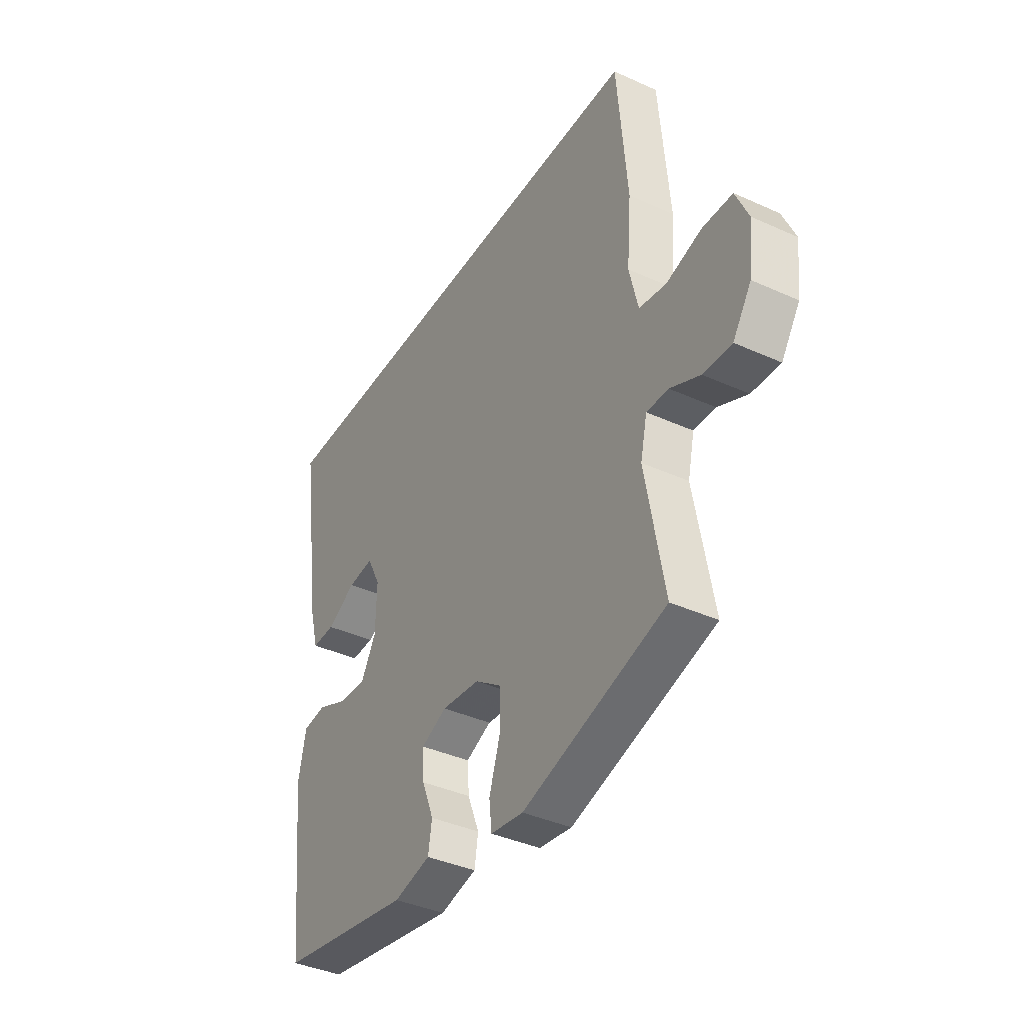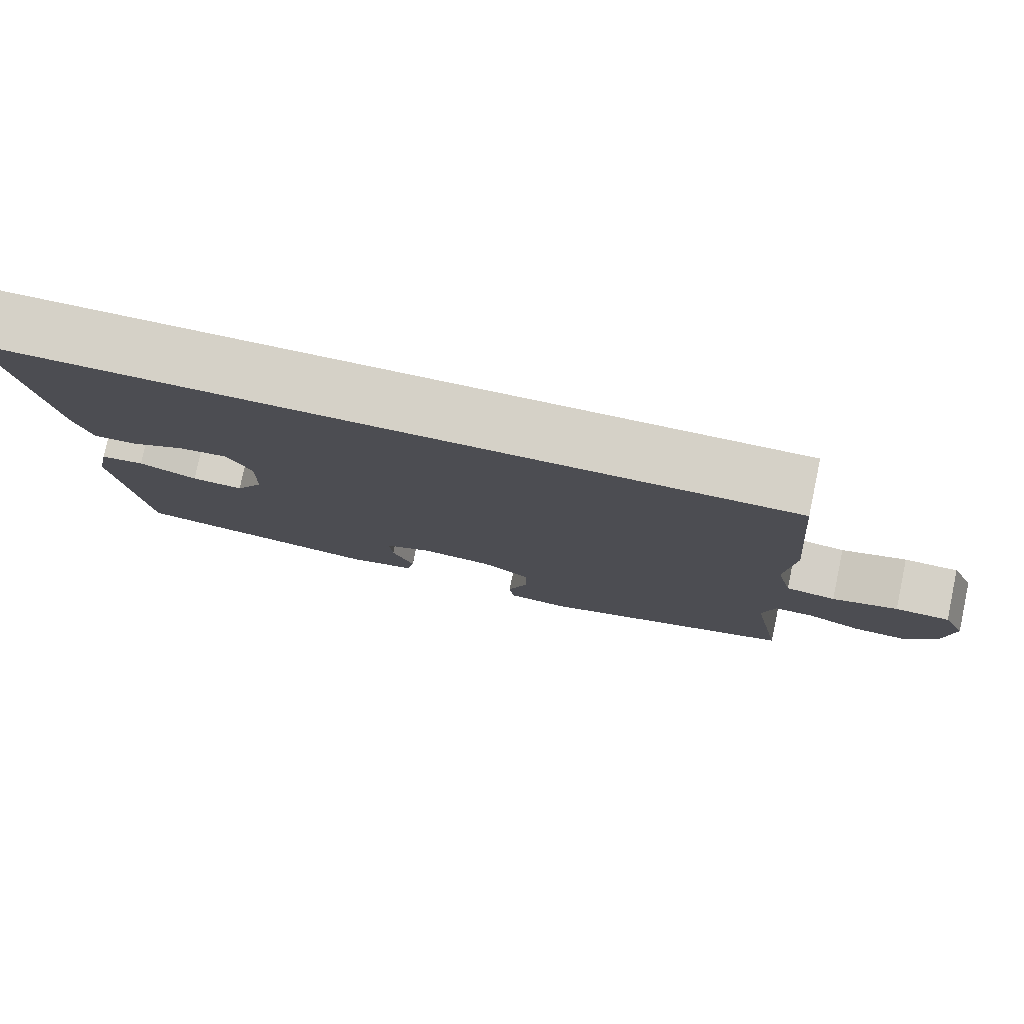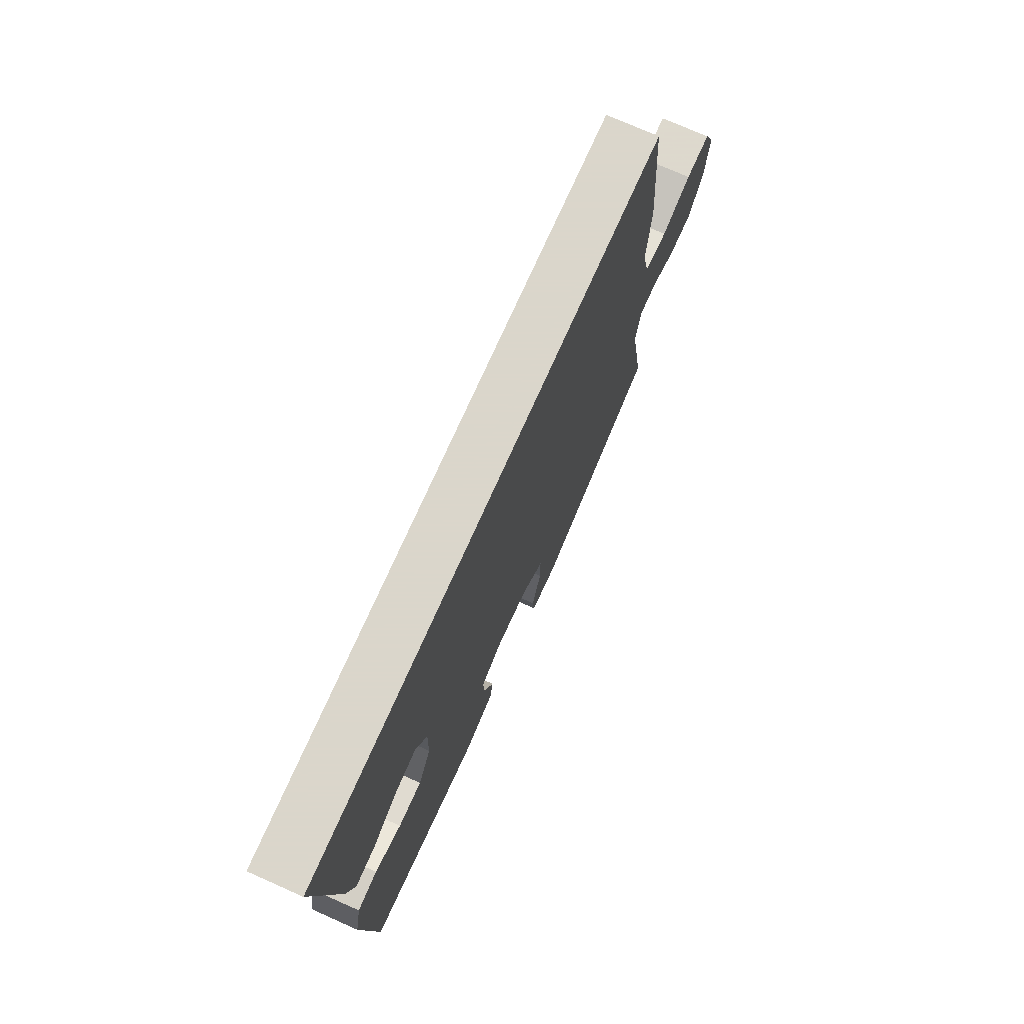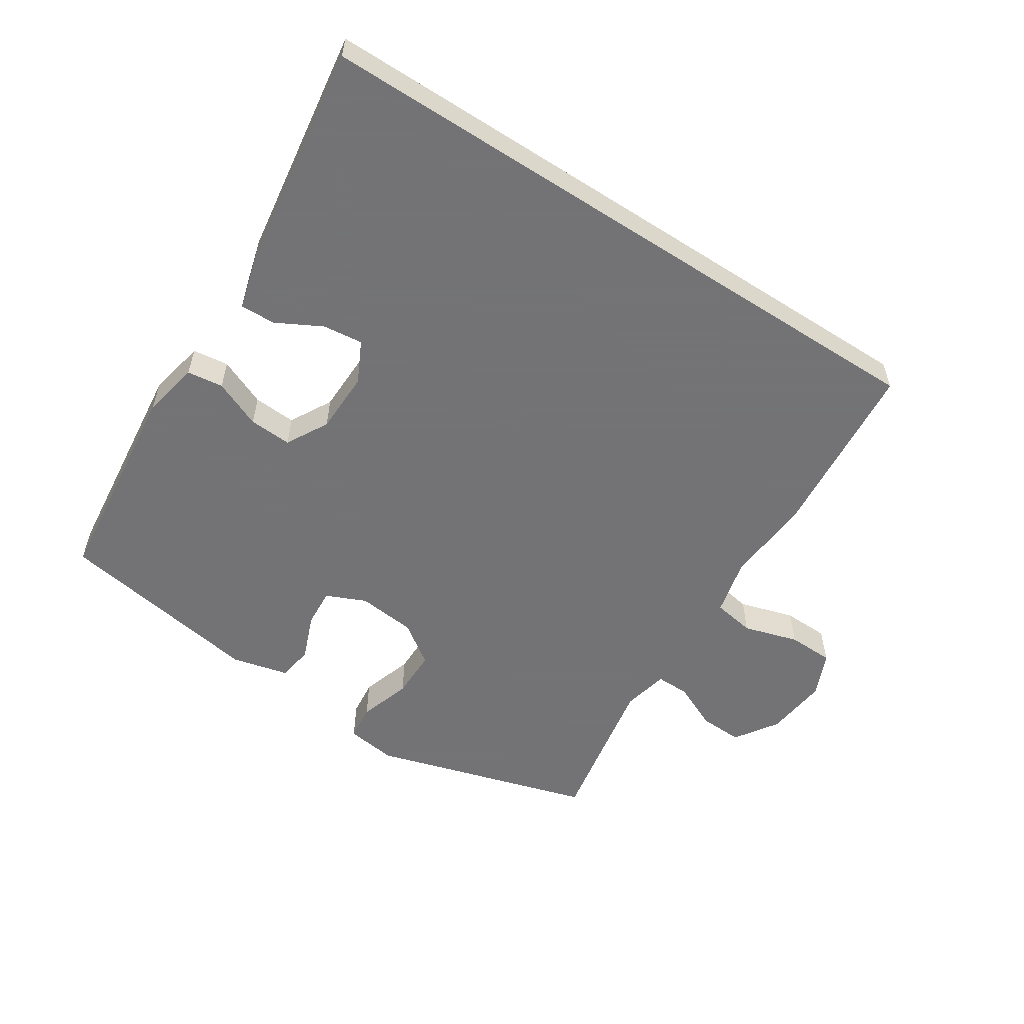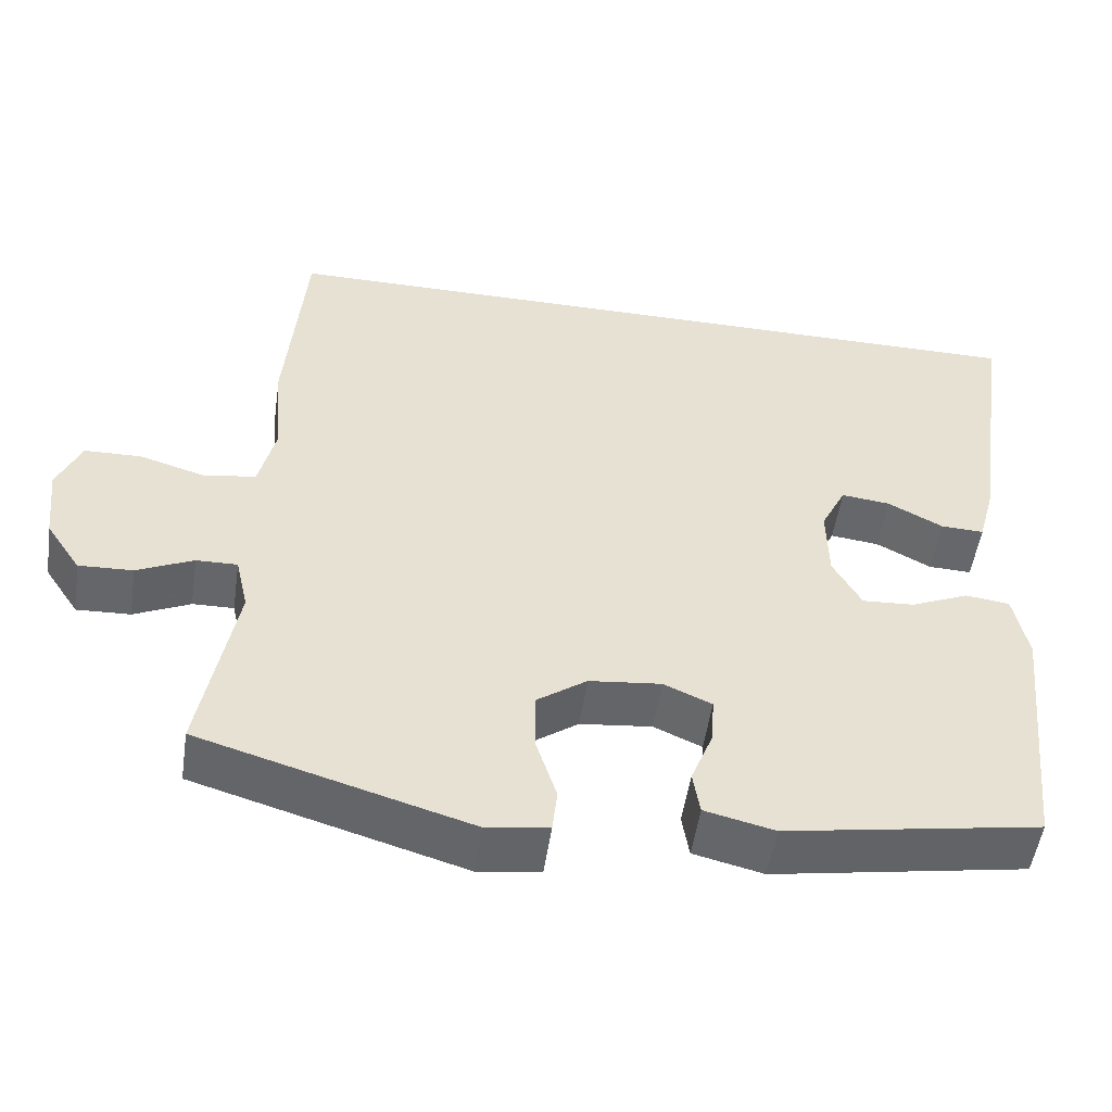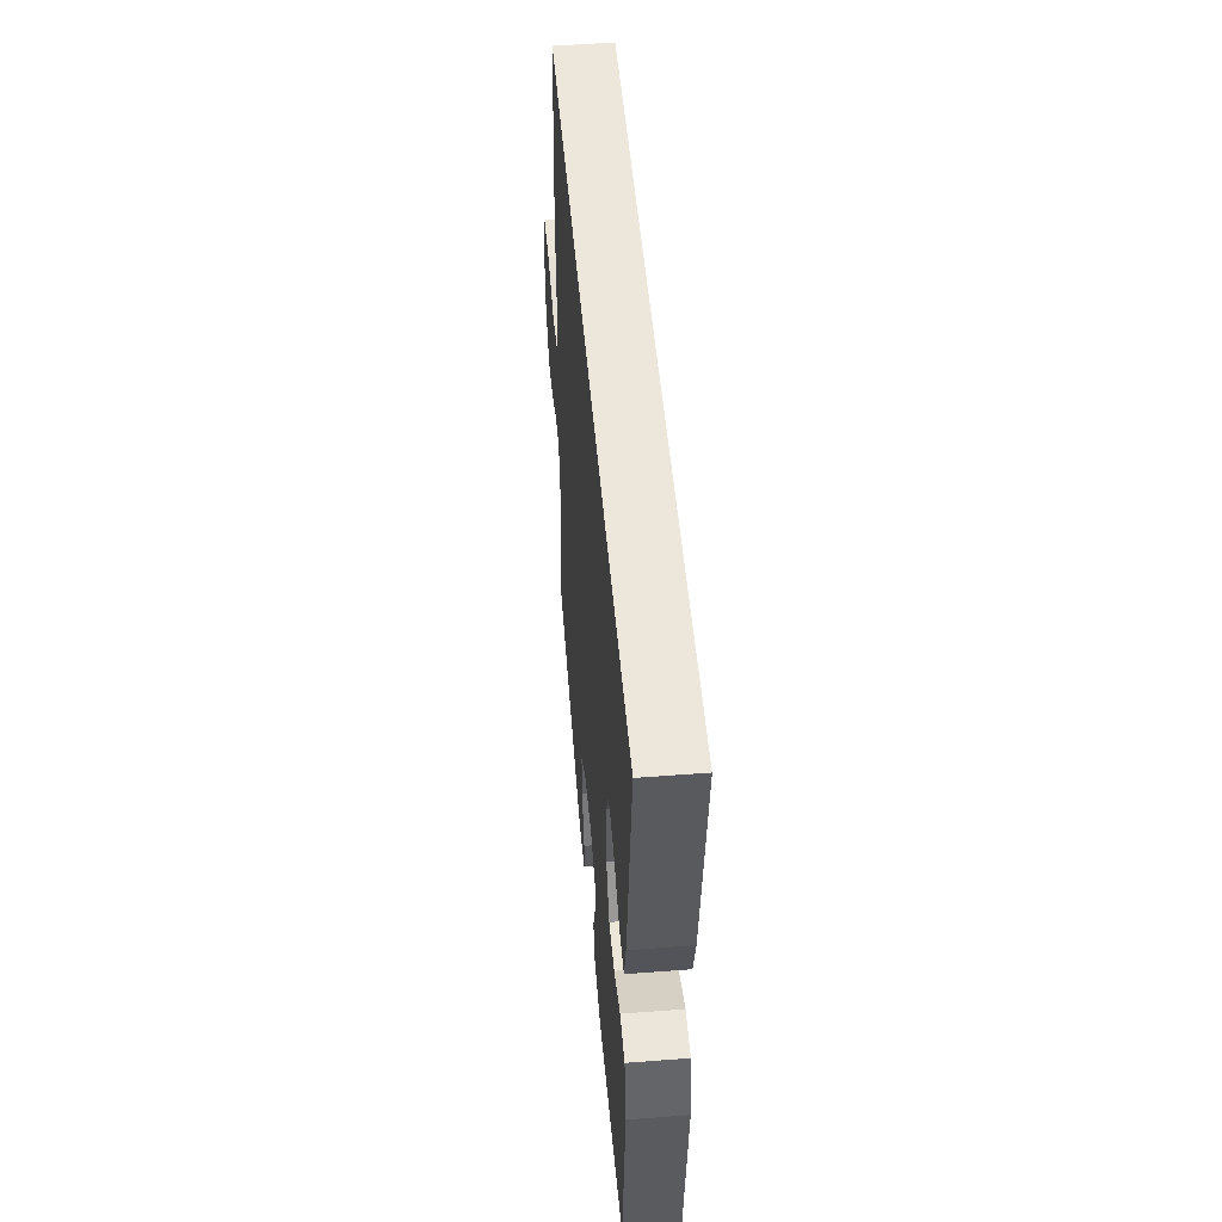
<metadata>
{"format":"obj","ext":"obj","renderer":"f3d","projection":"perspective","resolution":1024,"background":"white","views":[{"elev":-39.0,"azim":60.4,"up":"+Z"},{"elev":79.3,"azim":11.9,"up":"+Z"},{"elev":73.7,"azim":-66.0,"up":"+Z"},{"elev":-56.0,"azim":-32.9,"up":"+Y"},{"elev":-51.9,"azim":171.6,"up":"+Z"},{"elev":50.3,"azim":-94.8,"up":"+Z"}]}
</metadata>
<code>
v -0.5 0.07 -0.5
v -0.535 0.07 -0.173
v -0.517 0.07 -0.085
v -0.461 0.07 -0.078
v -0.387 0.07 -0.11
v -0.321 0.07 -0.114
v -0.285 0.07 -0.049
v -0.283 0.07 0.047
v -0.315 0.07 0.111
v -0.377 0.07 0.104
v -0.447 0.07 0.067
v -0.502 0.07 0.065
v -0.523 0.07 0.142
v -0.575 0.07 0.5
v 0.433 0.07 0.5
v 0.457 0.07 0.219
v 0.446 0.07 0.087
v 0.467 0.07 -0.002
v 0.532 0.07 -0.013
v 0.617 0.07 0.012
v 0.688 0.07 0.01
v 0.718 0.07 -0.059
v 0.707 0.07 -0.157
v 0.663 0.07 -0.223
v 0.595 0.07 -0.22
v 0.524 0.07 -0.187
v 0.472 0.07 -0.186
v 0.456 0.07 -0.257
v 0.5 0.07 -0.5
v 0.159 0.07 -0.6
v 0.081 0.07 -0.589
v 0.075 0.07 -0.533
v 0.101 0.07 -0.452
v 0.101 0.07 -0.376
v 0.038 0.07 -0.331
v -0.053 0.07 -0.321
v -0.114 0.07 -0.348
v -0.11 0.07 -0.408
v -0.082 0.07 -0.479
v -0.091 0.07 -0.534
v -0.179 0.07 -0.555
v -0.5 0 -0.5
v -0.535 0 -0.173
v -0.517 0 -0.085
v -0.461 0 -0.078
v -0.387 0 -0.11
v -0.321 0 -0.114
v -0.285 0 -0.049
v -0.283 0 0.047
v -0.315 0 0.111
v -0.377 0 0.104
v -0.447 0 0.067
v -0.502 0 0.065
v -0.523 0 0.142
v -0.575 0 0.5
v 0.433 0 0.5
v 0.457 0 0.219
v 0.446 0 0.087
v 0.467 0 -0.002
v 0.532 0 -0.013
v 0.617 0 0.012
v 0.688 0 0.01
v 0.718 0 -0.059
v 0.707 0 -0.157
v 0.663 0 -0.223
v 0.595 0 -0.22
v 0.524 0 -0.187
v 0.472 0 -0.186
v 0.456 0 -0.257
v 0.5 0 -0.5
v 0.159 0 -0.6
v 0.081 0 -0.589
v 0.075 0 -0.533
v 0.101 0 -0.452
v 0.101 0 -0.376
v 0.038 0 -0.331
v -0.053 0 -0.321
v -0.114 0 -0.348
v -0.11 0 -0.408
v -0.082 0 -0.479
v -0.091 0 -0.534
v -0.179 0 -0.555
f 38 39 40 41
f 37 38 41 1
f 36 37 1 2
f 35 36 2 3
f 30 31 32 33
f 28 29 30 33
f 27 28 33 34
f 23 24 25 26
f 23 26 27
f 22 23 27
f 19 20 21 22
f 18 19 22 27
f 17 18 27 34
f 10 11 12 13
f 9 10 13 14
f 35 3 4 5
f 35 5 6
f 16 17 34 35
f 16 35 6 7
f 9 14 15 16
f 8 9 16
f 7 8 16
f 82 81 80 79
f 42 82 79 78
f 43 42 78 77
f 44 43 77 76
f 74 73 72 71
f 74 71 70 69
f 75 74 69 68
f 67 66 65 64
f 68 67 64
f 68 64 63
f 63 62 61 60
f 68 63 60 59
f 75 68 59 58
f 54 53 52 51
f 55 54 51 50
f 46 45 44 76
f 47 46 76
f 76 75 58 57
f 48 47 76 57
f 57 56 55 50
f 57 50 49
f 57 49 48
f 1 42 43 2
f 2 43 44 3
f 3 44 45 4
f 4 45 46 5
f 5 46 47 6
f 6 47 48 7
f 7 48 49 8
f 8 49 50 9
f 9 50 51 10
f 10 51 52 11
f 11 52 53 12
f 12 53 54 13
f 13 54 55 14
f 14 55 56 15
f 15 56 57 16
f 16 57 58 17
f 17 58 59 18
f 18 59 60 19
f 19 60 61 20
f 20 61 62 21
f 21 62 63 22
f 22 63 64 23
f 23 64 65 24
f 24 65 66 25
f 25 66 67 26
f 26 67 68 27
f 27 68 69 28
f 28 69 70 29
f 29 70 71 30
f 30 71 72 31
f 31 72 73 32
f 32 73 74 33
f 33 74 75 34
f 34 75 76 35
f 35 76 77 36
f 36 77 78 37
f 37 78 79 38
f 38 79 80 39
f 39 80 81 40
f 40 81 82 41
f 41 82 42 1

</code>
